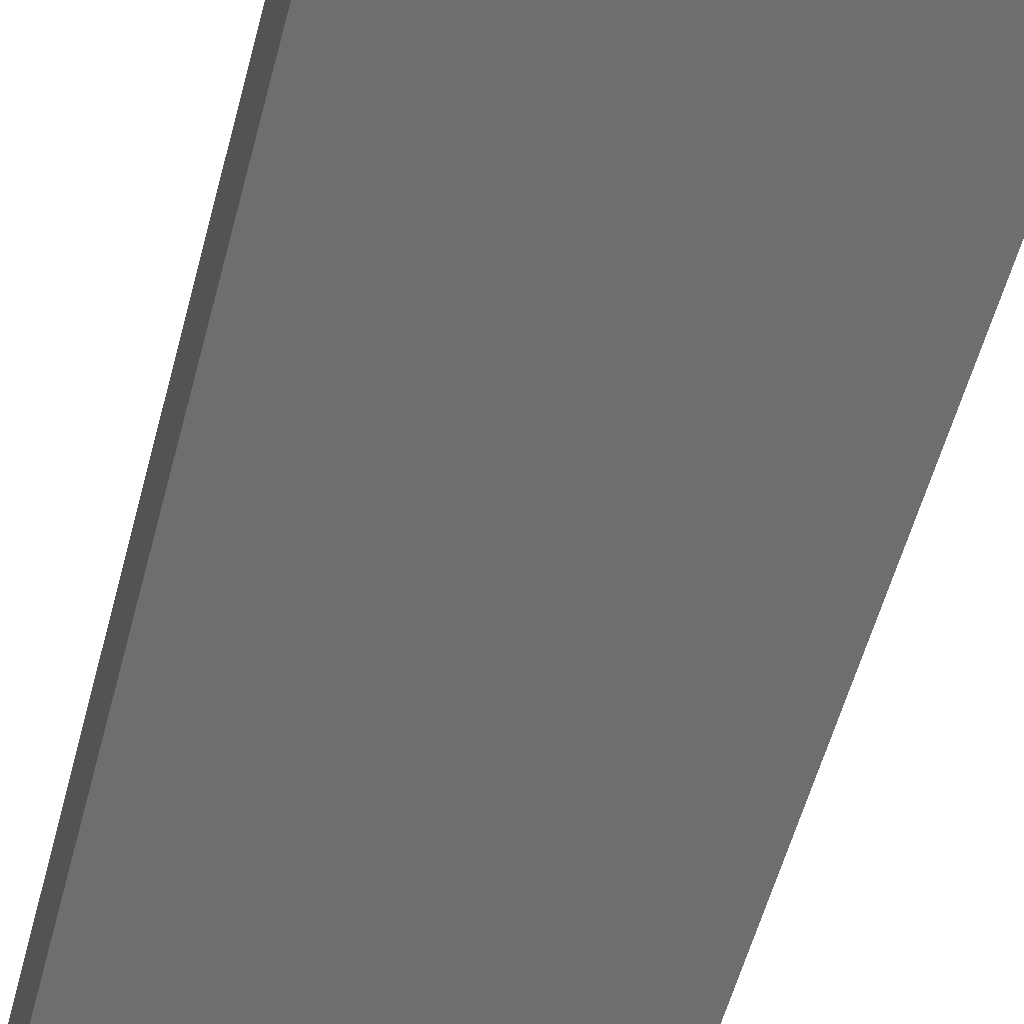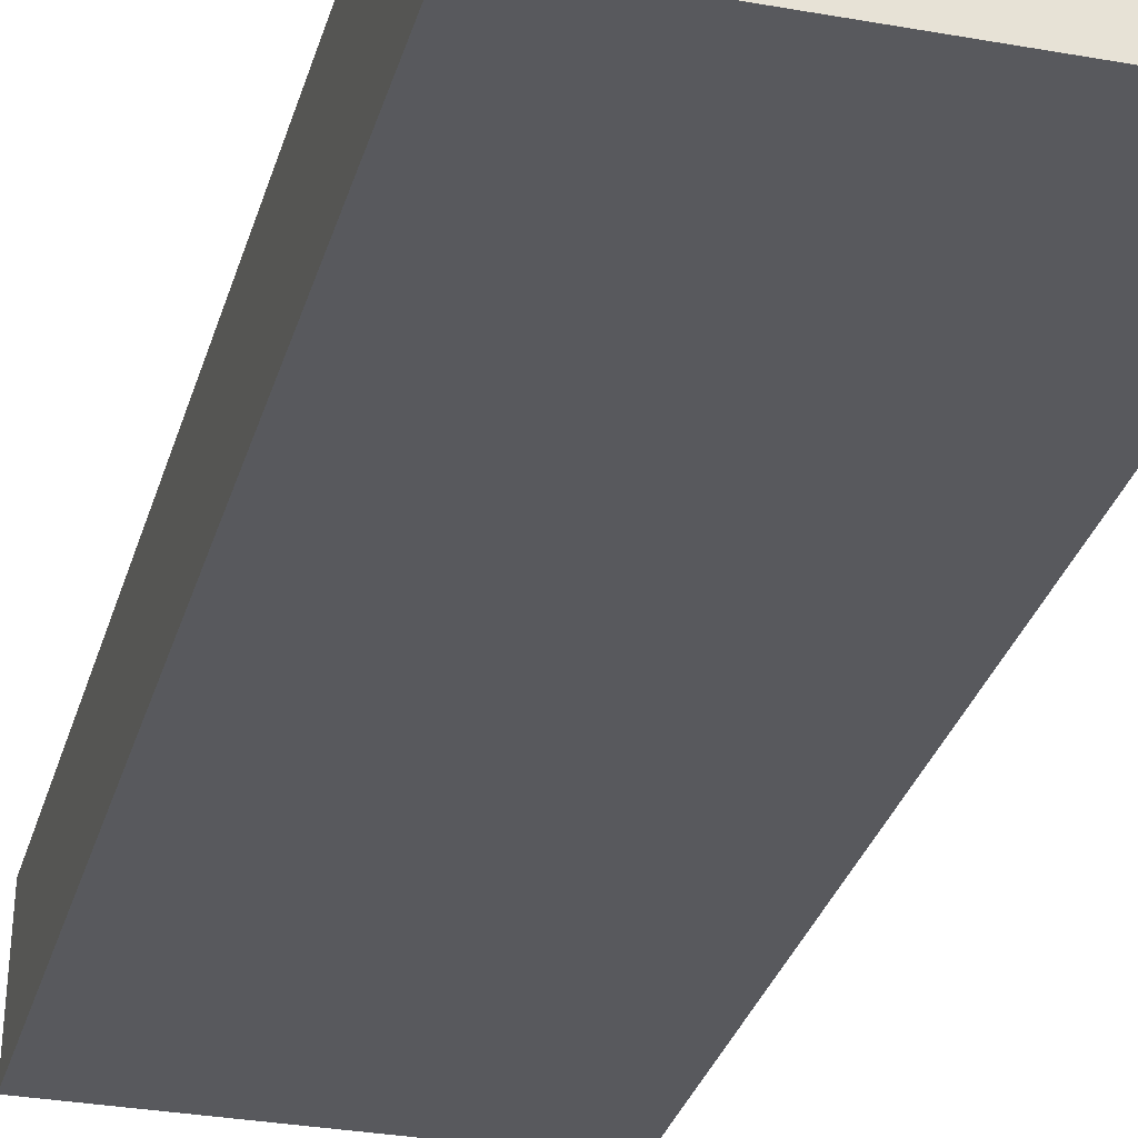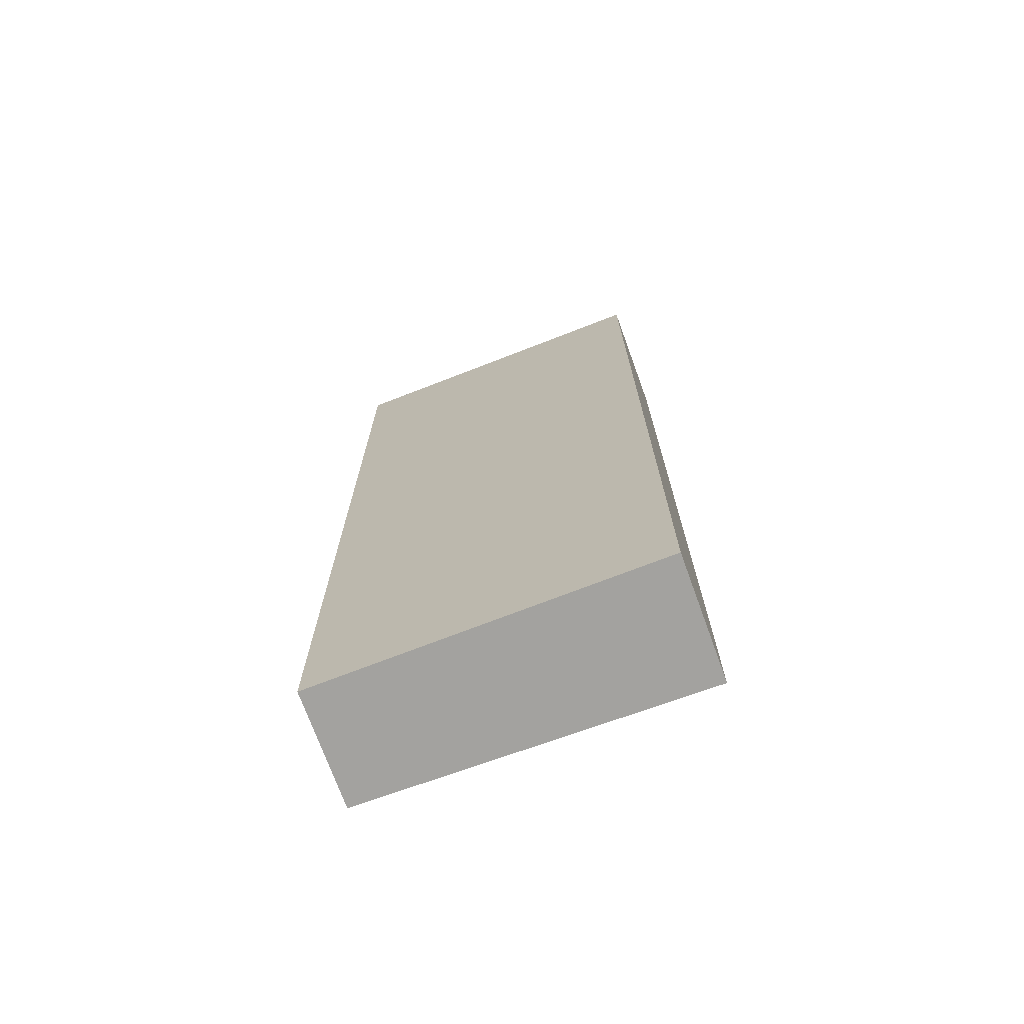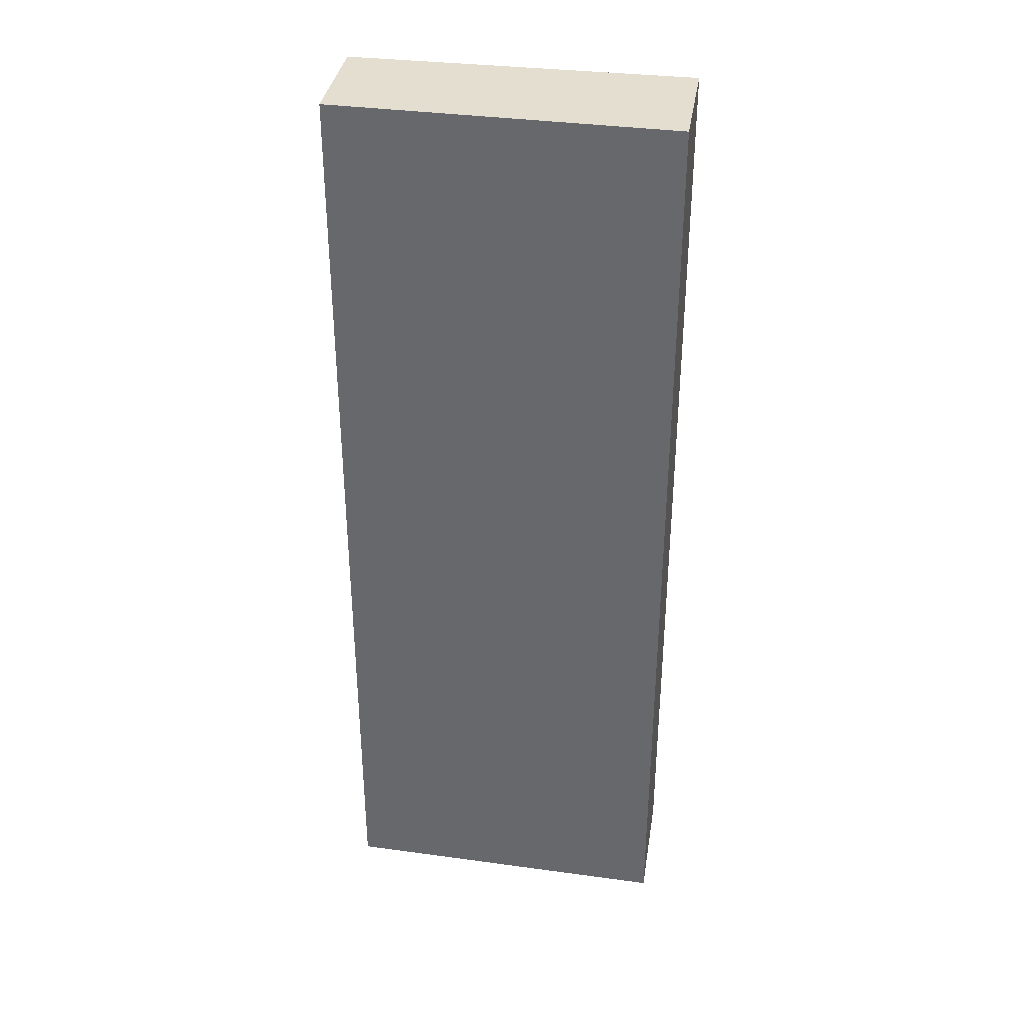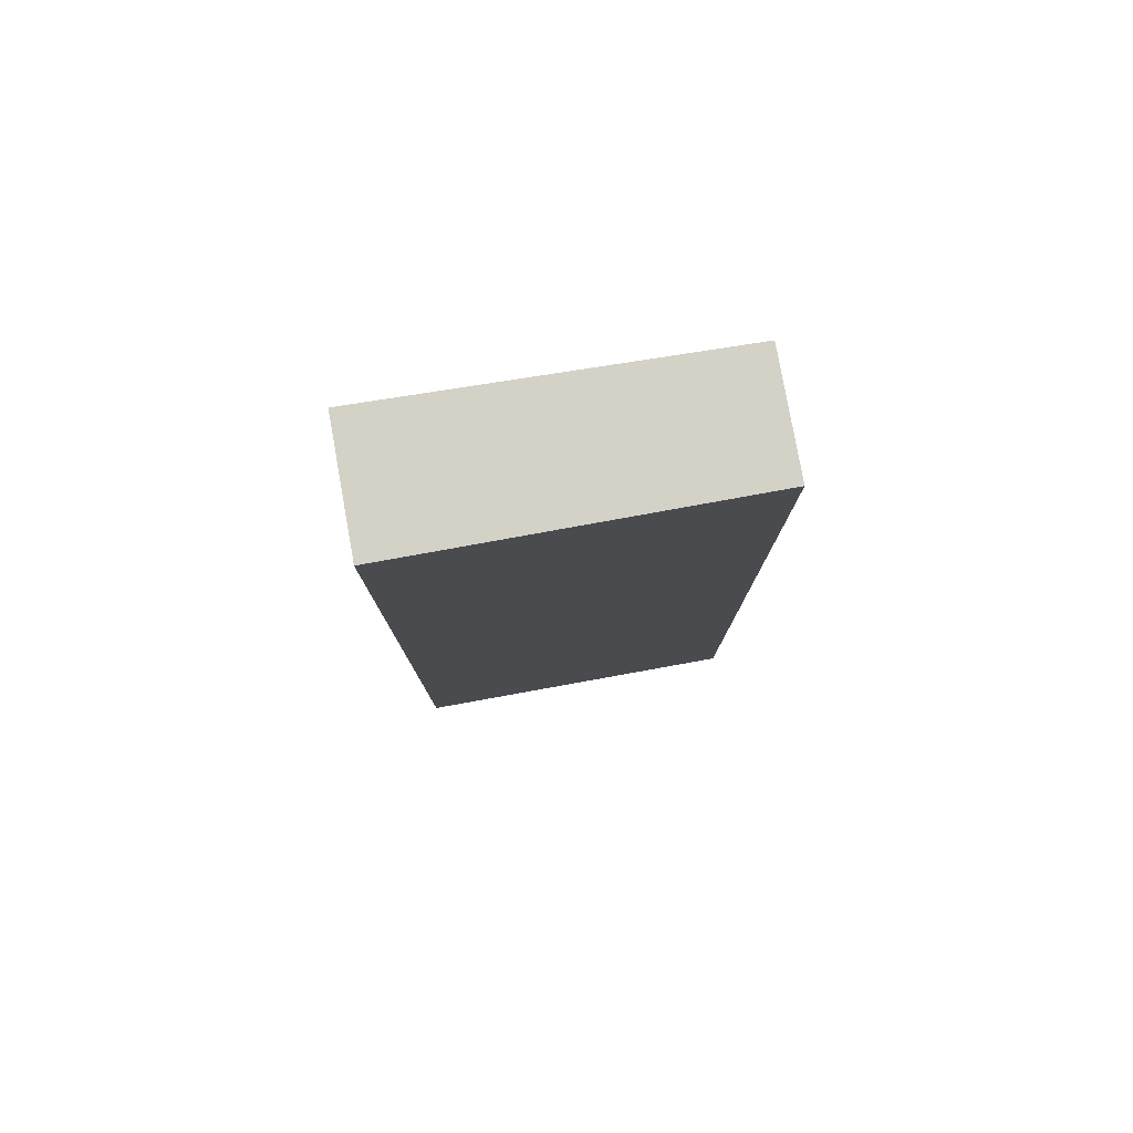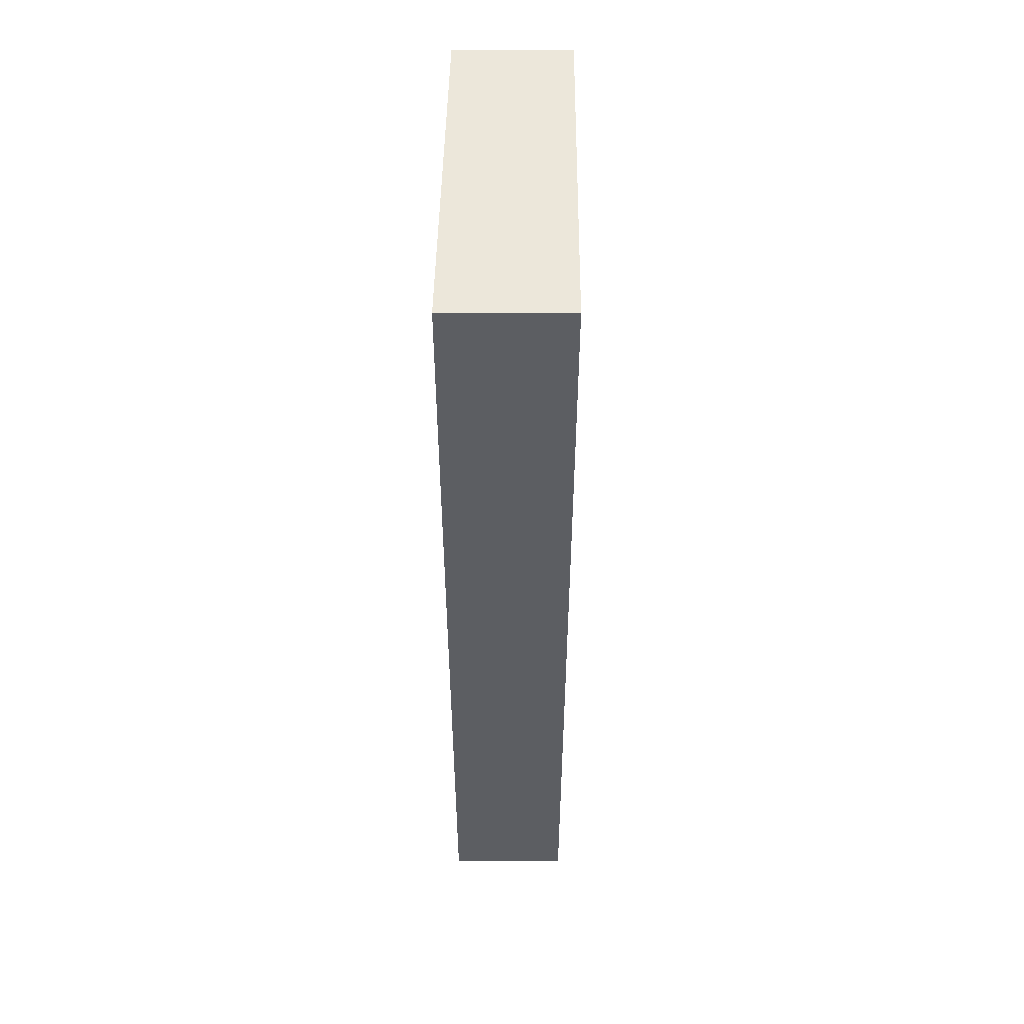
<metadata>
{"format":"obj","ext":"obj","renderer":"f3d","projection":"perspective","resolution":1024,"background":"white","views":[{"elev":-54.4,"azim":165.6,"up":"+Z"},{"elev":-30.1,"azim":-14.8,"up":"+Z"},{"elev":-72.4,"azim":-158.8,"up":"+Y"},{"elev":35.9,"azim":-169.8,"up":"+Y"},{"elev":79.8,"azim":-8.9,"up":"+Y"},{"elev":52.1,"azim":-88.5,"up":"+Y"}]}
</metadata>
<code>
v  2.331 6.587 0.779
v  0 6.587 4.033e-16
v  0.018 6.587 0.833
v  2.313 6.587 0.001
v  2.313 -6.123e-20 0.001
v  0 0 0
v  0.018 -5.101e-17 0.833
v  2.331 -4.77e-17 0.779
g defaultobject
f 1 2 3
f 2 1 4
f 5 2 4
f 2 5 6
f 6 3 2
f 3 6 7
f 7 1 3
f 1 7 8
f 8 4 1
f 4 8 5
f 5 7 6
f 7 5 8

</code>
